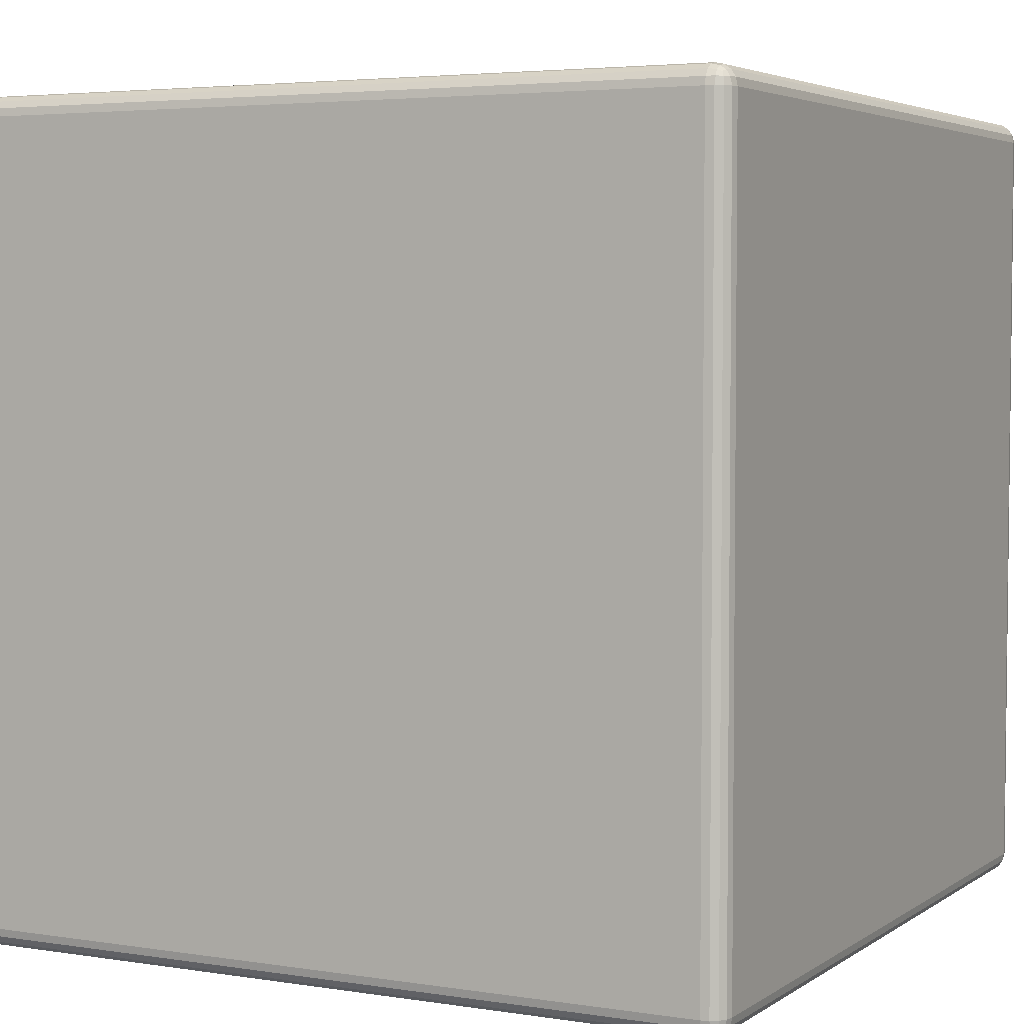
<metadata>
{"format":"obj","ext":"obj","renderer":"f3d","projection":"perspective","resolution":1024,"background":"white","views":[{"elev":4.1,"azim":27.3,"up":"+Z"}]}
</metadata>
<code>
o Breakable_Block_Cube
v -0.6 -0.6 -1
v -0.2 -0.6 -1
v 0.2 -0.6 -1
v 0.6 -0.6 -1
v -0.6 -0.2 -1
v -0.2 -0.2 -1
v 0.2 -0.2 -1
v 0.6 -0.2 -1
v -0.6 0.2 -1
v -0.2 0.2 -1
v 0.2 0.2 -1
v 0.6 0.2 -1
v -0.6 0.6 -1
v -0.2 0.6 -1
v 0.2 0.6 -1
v 0.6 0.6 -1
v 1 -0.6 -0.6
v 1 -0.6 -0.2
v 1 -0.6 0.2
v 1 -0.6 0.6
v 1 -0.2 -0.6
v 1 -0.2 -0.2
v 1 -0.2 0.2
v 1 -0.2 0.6
v 1 0.2 -0.6
v 1 0.2 -0.2
v 1 0.2 0.2
v 1 0.2 0.6
v 1 0.6 -0.6
v 1 0.6 -0.2
v 1 0.6 0.2
v 1 0.6 0.6
v -0.6 -1 -0.6
v -0.6 -1 -0.2
v -0.6 -1 0.2
v -0.6 -1 0.6
v -0.2 -1 -0.6
v -0.2 -1 -0.2
v -0.2 -1 0.2
v -0.2 -1 0.6
v 0.2 -1 -0.6
v 0.2 -1 -0.2
v 0.2 -1 0.2
v 0.2 -1 0.6
v 0.6 -1 -0.6
v 0.6 -1 -0.2
v 0.6 -1 0.2
v 0.6 -1 0.6
v -1 -0.6 0.6
v -1 -0.6 0.2
v -1 -0.6 -0.2
v -1 -0.6 -0.6
v -1 -0.2 0.6
v -1 -0.2 0.2
v -1 -0.2 -0.2
v -1 -0.2 -0.6
v -1 0.2 0.6
v -1 0.2 0.2
v -1 0.2 -0.2
v -1 0.2 -0.6
v -1 0.6 0.6
v -1 0.6 0.2
v -1 0.6 -0.2
v -1 0.6 -0.6
v 0.6 -0.6 1
v 0.2 -0.6 1
v -0.2 -0.6 1
v -0.6 -0.6 1
v 0.6 -0.2 1
v 0.2 -0.2 1
v -0.2 -0.2 1
v -0.6 -0.2 1
v 0.6 0.2 1
v 0.2 0.2 1
v -0.2 0.2 1
v -0.6 0.2 1
v 0.6 0.6 1
v 0.2 0.6 1
v -0.2 0.6 1
v -0.6 0.6 1
v 0.6 1 -0.6
v 0.6 1 -0.2
v 0.6 1 0.2
v 0.6 1 0.6
v 0.2 1 -0.6
v 0.2 1 -0.2
v 0.2 1 0.2
v 0.2 1 0.6
v -0.2 1 -0.6
v -0.2 1 -0.2
v -0.2 1 0.2
v -0.2 1 0.6
v -0.6 1 -0.6
v -0.6 1 -0.2
v -0.6 1 0.2
v -0.6 1 0.6
v 0.95 1 -0.95
v 1 0.95 -0.95
v 0.95 0.95 -1
v 0.9691 0.9962 -0.95
v 0.9854 0.9854 -0.95
v 0.95 0.9962 -0.9691
v 0.9696 0.9916 -0.9696
v 0.9828 0.9828 -0.9686
v 0.9789 0.9789 -0.9789
v 0.9962 0.95 -0.9691
v 0.9854 0.95 -0.9854
v 0.9962 0.9691 -0.95
v 0.9916 0.9696 -0.9696
v 0.9828 0.9686 -0.9828
v 0.95 0.9691 -0.9962
v 0.95 0.9854 -0.9854
v 0.9691 0.95 -0.9962
v 0.9696 0.9696 -0.9916
v 0.9686 0.9828 -0.9828
v 0.95 -0.95 -1
v 1 -0.95 -0.95
v 0.95 -1 -0.95
v 0.9691 -0.95 -0.9962
v 0.9854 -0.95 -0.9854
v 0.95 -0.9691 -0.9962
v 0.9696 -0.9696 -0.9916
v 0.9828 -0.9686 -0.9828
v 0.9789 -0.9789 -0.9789
v 0.9962 -0.9691 -0.95
v 0.9854 -0.9854 -0.95
v 0.9962 -0.95 -0.9691
v 0.9916 -0.9696 -0.9696
v 0.9828 -0.9828 -0.9686
v 0.95 -0.9962 -0.9691
v 0.95 -0.9854 -0.9854
v 0.9691 -0.9962 -0.95
v 0.9696 -0.9916 -0.9696
v 0.9686 -0.9828 -0.9828
v 0.95 1 0.95
v 0.95 0.95 1
v 1 0.95 0.95
v 0.95 0.9962 0.9691
v 0.95 0.9854 0.9854
v 0.9691 0.9962 0.95
v 0.9696 0.9916 0.9696
v 0.9686 0.9828 0.9828
v 0.9789 0.9789 0.9789
v 0.9691 0.95 0.9962
v 0.9854 0.95 0.9854
v 0.95 0.9691 0.9962
v 0.9696 0.9696 0.9916
v 0.9828 0.9686 0.9828
v 0.9962 0.9691 0.95
v 0.9854 0.9854 0.95
v 0.9962 0.95 0.9691
v 0.9916 0.9696 0.9696
v 0.9828 0.9828 0.9686
v 1 -0.95 0.95
v 0.95 -0.95 1
v 0.95 -1 0.95
v 0.9962 -0.95 0.9691
v 0.9854 -0.95 0.9854
v 0.9962 -0.9691 0.95
v 0.9916 -0.9696 0.9696
v 0.9828 -0.9686 0.9828
v 0.9789 -0.9789 0.9789
v 0.95 -0.9691 0.9962
v 0.95 -0.9854 0.9854
v 0.9691 -0.95 0.9962
v 0.9696 -0.9696 0.9916
v 0.9686 -0.9828 0.9828
v 0.9691 -0.9962 0.95
v 0.9854 -0.9854 0.95
v 0.95 -0.9962 0.9691
v 0.9696 -0.9916 0.9696
v 0.9828 -0.9828 0.9686
v -0.95 1 -0.95
v -0.95 0.95 -1
v -1 0.95 -0.95
v -0.95 0.9962 -0.9691
v -0.95 0.9854 -0.9854
v -0.9691 0.9962 -0.95
v -0.9696 0.9916 -0.9696
v -0.9686 0.9828 -0.9828
v -0.9789 0.9789 -0.9789
v -0.9691 0.95 -0.9962
v -0.9854 0.95 -0.9854
v -0.95 0.9691 -0.9962
v -0.9696 0.9696 -0.9916
v -0.9828 0.9686 -0.9828
v -0.9962 0.9691 -0.95
v -0.9854 0.9854 -0.95
v -0.9962 0.95 -0.9691
v -0.9916 0.9696 -0.9696
v -0.9828 0.9828 -0.9686
v -0.95 -1 -0.95
v -1 -0.95 -0.95
v -0.95 -0.95 -1
v -0.9691 -0.9962 -0.95
v -0.9854 -0.9854 -0.95
v -0.95 -0.9962 -0.9691
v -0.9696 -0.9916 -0.9696
v -0.9828 -0.9828 -0.9686
v -0.9789 -0.9789 -0.9789
v -0.9962 -0.95 -0.9691
v -0.9854 -0.95 -0.9854
v -0.9962 -0.9691 -0.95
v -0.9916 -0.9696 -0.9696
v -0.9828 -0.9686 -0.9828
v -0.95 -0.9691 -0.9962
v -0.95 -0.9854 -0.9854
v -0.9691 -0.95 -0.9962
v -0.9696 -0.9696 -0.9916
v -0.9686 -0.9828 -0.9828
v -1 0.95 0.95
v -0.95 0.95 1
v -0.95 1 0.95
v -0.9962 0.95 0.9691
v -0.9854 0.95 0.9854
v -0.9962 0.9691 0.95
v -0.9916 0.9696 0.9696
v -0.9828 0.9686 0.9828
v -0.9789 0.9789 0.9789
v -0.95 0.9691 0.9962
v -0.95 0.9854 0.9854
v -0.9691 0.95 0.9962
v -0.9696 0.9696 0.9916
v -0.9686 0.9828 0.9828
v -0.9691 0.9962 0.95
v -0.9854 0.9854 0.95
v -0.95 0.9962 0.9691
v -0.9696 0.9916 0.9696
v -0.9828 0.9828 0.9686
v -0.95 -1 0.95
v -0.95 -0.95 1
v -1 -0.95 0.95
v -0.95 -0.9962 0.9691
v -0.95 -0.9854 0.9854
v -0.9691 -0.9962 0.95
v -0.9696 -0.9916 0.9696
v -0.9686 -0.9828 0.9828
v -0.9789 -0.9789 0.9789
v -0.9691 -0.95 0.9962
v -0.9854 -0.95 0.9854
v -0.95 -0.9691 0.9962
v -0.9696 -0.9696 0.9916
v -0.9828 -0.9686 0.9828
v -0.9962 -0.9691 0.95
v -0.9854 -0.9854 0.95
v -0.9962 -0.95 0.9691
v -0.9916 -0.9696 0.9696
v -0.9828 -0.9828 0.9686
v -0.95 -1 -0.6
v -1 -0.95 -0.6
v -0.9691 -0.9962 -0.6
v -0.9854 -0.9854 -0.6
v -0.9962 -0.9691 -0.6
v -0.95 -1 -0.2
v -1 -0.95 -0.2
v -0.9691 -0.9962 -0.2
v -0.9854 -0.9854 -0.2
v -0.9962 -0.9691 -0.2
v -0.95 -1 0.2
v -1 -0.95 0.2
v -0.9691 -0.9962 0.2
v -0.9854 -0.9854 0.2
v -0.9962 -0.9691 0.2
v -1 -0.95 0.6
v -0.95 -1 0.6
v -0.9962 -0.9691 0.6
v -0.9854 -0.9854 0.6
v -0.9691 -0.9962 0.6
v 0.6 -1 -0.95
v 0.6 -0.95 -1
v 0.6 -0.9962 -0.9691
v 0.6 -0.9854 -0.9854
v 0.6 -0.9691 -0.9962
v 0.2 -1 -0.95
v 0.2 -0.95 -1
v 0.2 -0.9962 -0.9691
v 0.2 -0.9854 -0.9854
v 0.2 -0.9691 -0.9962
v -0.2 -1 -0.95
v -0.2 -0.95 -1
v -0.2 -0.9962 -0.9691
v -0.2 -0.9854 -0.9854
v -0.2 -0.9691 -0.9962
v -0.6 -0.95 -1
v -0.6 -1 -0.95
v -0.6 -0.9691 -0.9962
v -0.6 -0.9854 -0.9854
v -0.6 -0.9962 -0.9691
v 1 0.6 -0.95
v 0.95 0.6 -1
v 0.9962 0.6 -0.9691
v 0.9854 0.6 -0.9854
v 0.9691 0.6 -0.9962
v 1 0.2 -0.95
v 0.95 0.2 -1
v 0.9962 0.2 -0.9691
v 0.9854 0.2 -0.9854
v 0.9691 0.2 -0.9962
v 1 -0.2 -0.95
v 0.95 -0.2 -1
v 0.9962 -0.2 -0.9691
v 0.9854 -0.2 -0.9854
v 0.9691 -0.2 -0.9962
v 0.95 -0.6 -1
v 1 -0.6 -0.95
v 0.9691 -0.6 -0.9962
v 0.9854 -0.6 -0.9854
v 0.9962 -0.6 -0.9691
v -0.95 -0.6 1
v -1 -0.6 0.95
v -0.9691 -0.6 0.9962
v -0.9854 -0.6 0.9854
v -0.9962 -0.6 0.9691
v -0.95 -0.2 1
v -1 -0.2 0.95
v -0.9691 -0.2 0.9962
v -0.9854 -0.2 0.9854
v -0.9962 -0.2 0.9691
v -0.95 0.2 1
v -1 0.2 0.95
v -0.9691 0.2 0.9962
v -0.9854 0.2 0.9854
v -0.9962 0.2 0.9691
v -1 0.6 0.95
v -0.95 0.6 1
v -0.9962 0.6 0.9691
v -0.9854 0.6 0.9854
v -0.9691 0.6 0.9962
v 0.95 0.6 1
v 1 0.6 0.95
v 0.9691 0.6 0.9962
v 0.9854 0.6 0.9854
v 0.9962 0.6 0.9691
v 0.95 0.2 1
v 1 0.2 0.95
v 0.9691 0.2 0.9962
v 0.9854 0.2 0.9854
v 0.9962 0.2 0.9691
v 0.95 -0.2 1
v 1 -0.2 0.95
v 0.9691 -0.2 0.9962
v 0.9854 -0.2 0.9854
v 0.9962 -0.2 0.9691
v 1 -0.6 0.95
v 0.95 -0.6 1
v 0.9962 -0.6 0.9691
v 0.9854 -0.6 0.9854
v 0.9691 -0.6 0.9962
v -0.95 0.6 -1
v -1 0.6 -0.95
v -0.9691 0.6 -0.9962
v -0.9854 0.6 -0.9854
v -0.9962 0.6 -0.9691
v -0.95 0.2 -1
v -1 0.2 -0.95
v -0.9691 0.2 -0.9962
v -0.9854 0.2 -0.9854
v -0.9962 0.2 -0.9691
v -0.95 -0.2 -1
v -1 -0.2 -0.95
v -0.9691 -0.2 -0.9962
v -0.9854 -0.2 -0.9854
v -0.9962 -0.2 -0.9691
v -1 -0.6 -0.95
v -0.95 -0.6 -1
v -0.9962 -0.6 -0.9691
v -0.9854 -0.6 -0.9854
v -0.9691 -0.6 -0.9962
v 0.6 1 0.95
v 0.6 0.95 1
v 0.6 0.9962 0.9691
v 0.6 0.9854 0.9854
v 0.6 0.9691 0.9962
v 0.2 1 0.95
v 0.2 0.95 1
v 0.2 0.9962 0.9691
v 0.2 0.9854 0.9854
v 0.2 0.9691 0.9962
v -0.2 1 0.95
v -0.2 0.95 1
v -0.2 0.9962 0.9691
v -0.2 0.9854 0.9854
v -0.2 0.9691 0.9962
v -0.6 0.95 1
v -0.6 1 0.95
v -0.6 0.9691 0.9962
v -0.6 0.9854 0.9854
v -0.6 0.9962 0.9691
v 0.95 1 -0.6
v 1 0.95 -0.6
v 0.9691 0.9962 -0.6
v 0.9854 0.9854 -0.6
v 0.9962 0.9691 -0.6
v 0.95 1 -0.2
v 1 0.95 -0.2
v 0.9691 0.9962 -0.2
v 0.9854 0.9854 -0.2
v 0.9962 0.9691 -0.2
v 0.95 1 0.2
v 1 0.95 0.2
v 0.9691 0.9962 0.2
v 0.9854 0.9854 0.2
v 0.9962 0.9691 0.2
v 1 0.95 0.6
v 0.95 1 0.6
v 0.9962 0.9691 0.6
v 0.9854 0.9854 0.6
v 0.9691 0.9962 0.6
v -0.6 -1 0.95
v -0.6 -0.95 1
v -0.6 -0.9962 0.9691
v -0.6 -0.9854 0.9854
v -0.6 -0.9691 0.9962
v -0.2 -1 0.95
v -0.2 -0.95 1
v -0.2 -0.9962 0.9691
v -0.2 -0.9854 0.9854
v -0.2 -0.9691 0.9962
v 0.2 -1 0.95
v 0.2 -0.95 1
v 0.2 -0.9962 0.9691
v 0.2 -0.9854 0.9854
v 0.2 -0.9691 0.9962
v 0.6 -0.95 1
v 0.6 -1 0.95
v 0.6 -0.9691 0.9962
v 0.6 -0.9854 0.9854
v 0.6 -0.9962 0.9691
v -0.95 1 0.6
v -1 0.95 0.6
v -0.9691 0.9962 0.6
v -0.9854 0.9854 0.6
v -0.9962 0.9691 0.6
v -0.95 1 0.2
v -1 0.95 0.2
v -0.9691 0.9962 0.2
v -0.9854 0.9854 0.2
v -0.9962 0.9691 0.2
v -0.95 1 -0.2
v -1 0.95 -0.2
v -0.9691 0.9962 -0.2
v -0.9854 0.9854 -0.2
v -0.9962 0.9691 -0.2
v -1 0.95 -0.6
v -0.95 1 -0.6
v -0.9962 0.9691 -0.6
v -0.9854 0.9854 -0.6
v -0.9691 0.9962 -0.6
v -0.6 1 -0.95
v -0.6 0.95 -1
v -0.6 0.9962 -0.9691
v -0.6 0.9854 -0.9854
v -0.6 0.9691 -0.9962
v -0.2 1 -0.95
v -0.2 0.95 -1
v -0.2 0.9962 -0.9691
v -0.2 0.9854 -0.9854
v -0.2 0.9691 -0.9962
v 0.2 1 -0.95
v 0.2 0.95 -1
v 0.2 0.9962 -0.9691
v 0.2 0.9854 -0.9854
v 0.2 0.9691 -0.9962
v 0.6 0.95 -1
v 0.6 1 -0.95
v 0.6 0.9691 -0.9962
v 0.6 0.9854 -0.9854
v 0.6 0.9962 -0.9691
v 0.95 -1 0.6
v 1 -0.95 0.6
v 0.9691 -0.9962 0.6
v 0.9854 -0.9854 0.6
v 0.9962 -0.9691 0.6
v 0.95 -1 0.2
v 1 -0.95 0.2
v 0.9691 -0.9962 0.2
v 0.9854 -0.9854 0.2
v 0.9962 -0.9691 0.2
v 0.95 -1 -0.2
v 1 -0.95 -0.2
v 0.9691 -0.9962 -0.2
v 0.9854 -0.9854 -0.2
v 0.9962 -0.9691 -0.2
v 1 -0.95 -0.6
v 0.95 -1 -0.6
v 0.9962 -0.9691 -0.6
v 0.9854 -0.9854 -0.6
v 0.9691 -0.9962 -0.6
f 232 310 49 264
f 96 429 213 385
f 349 174 450 13
f 470 20 344 154
f 329 136 370 77
f 289 98 390 29
f 405 84 369 135
f 68 72 314 309
f 305 299 21 17
f 299 294 25 21
f 250 52 364 193
f 294 289 29 25
f 285 279 37 33
f 279 274 41 37
f 84 88 374 369
f 1 5 6 2
f 2 6 7 3
f 3 7 8 4
f 52 56 360 364
f 5 9 10 6
f 6 10 11 7
f 7 11 12 8
f 56 60 355 360
f 9 13 14 10
f 10 14 15 11
f 11 15 16 12
f 192 285 33 249
f 459 454 89 85
f 465 459 85 81
f 47 474 469 48
f 449 173 445 93
f 60 64 350 355
f 345 339 69 65
f 339 334 73 69
f 269 118 485 45
f 45 485 479 46
f 46 479 474 47
f 4 8 300 304
f 17 21 22 18
f 18 22 23 19
f 19 23 24 20
f 8 12 295 300
f 21 25 26 22
f 22 26 27 23
f 23 27 28 24
f 12 16 290 295
f 25 29 30 26
f 26 30 31 27
f 27 31 32 28
f 117 305 17 484
f 394 82 83 399
f 399 83 84 405
f 415 67 68 410
f 255 51 52 250
f 420 66 67 415
f 424 65 66 420
f 95 434 429 96
f 194 365 1 284
f 260 50 51 255
f 264 49 50 260
f 274 269 45 41
f 284 1 2 280
f 33 37 38 34
f 34 38 39 35
f 35 39 40 36
f 280 2 3 275
f 37 41 42 38
f 38 42 43 39
f 39 43 44 40
f 275 3 4 270
f 41 45 46 42
f 42 46 47 43
f 43 47 48 44
f 270 4 304 116
f 484 17 18 480
f 480 18 19 475
f 475 19 20 470
f 324 211 430 61
f 365 359 5 1
f 359 354 9 5
f 354 349 13 9
f 410 68 309 231
f 259 35 36 265
f 254 34 35 259
f 249 33 34 254
f 72 76 319 314
f 49 53 54 50
f 50 54 55 51
f 51 55 56 52
f 76 80 325 319
f 53 57 58 54
f 54 58 59 55
f 55 59 60 56
f 334 329 77 73
f 57 61 62 58
f 58 62 63 59
f 59 63 64 60
f 80 384 212 325
f 94 439 434 95
f 93 445 439 94
f 454 449 93 89
f 265 36 409 230
f 310 315 53 49
f 315 320 57 53
f 320 324 61 57
f 48 469 156 425
f 44 48 425 419
f 40 44 419 414
f 36 40 414 409
f 20 24 340 344
f 65 69 70 66
f 66 70 71 67
f 67 71 72 68
f 24 28 335 340
f 69 73 74 70
f 70 74 75 71
f 71 75 76 72
f 28 32 330 335
f 73 77 78 74
f 74 78 79 75
f 75 79 80 76
f 155 345 65 424
f 88 92 379 374
f 92 96 385 379
f 389 81 82 394
f 32 404 137 330
f 77 370 375 78
f 78 375 380 79
f 79 380 384 80
f 16 464 99 290
f 29 390 395 30
f 30 395 400 31
f 31 400 404 32
f 15 460 464 16
f 81 85 86 82
f 82 86 87 83
f 83 87 88 84
f 14 455 460 15
f 85 89 90 86
f 86 90 91 87
f 87 91 92 88
f 13 450 455 14
f 89 93 94 90
f 90 94 95 91
f 91 95 96 92
f 64 444 175 350
f 63 440 444 64
f 62 435 440 63
f 61 430 435 62
f 97 100 103 102
f 100 101 104 103
f 102 103 115 112
f 103 104 105 115
f 98 106 109 108
f 106 107 110 109
f 108 109 104 101
f 109 110 105 104
f 99 111 114 113
f 111 112 115 114
f 113 114 110 107
f 114 115 105 110
f 116 119 122 121
f 119 120 123 122
f 121 122 134 131
f 122 123 124 134
f 117 125 128 127
f 125 126 129 128
f 127 128 123 120
f 128 129 124 123
f 118 130 133 132
f 130 131 134 133
f 132 133 129 126
f 133 134 124 129
f 135 138 141 140
f 138 139 142 141
f 140 141 153 150
f 141 142 143 153
f 136 144 147 146
f 144 145 148 147
f 146 147 142 139
f 147 148 143 142
f 137 149 152 151
f 149 150 153 152
f 151 152 148 145
f 152 153 143 148
f 154 157 160 159
f 157 158 161 160
f 159 160 172 169
f 160 161 162 172
f 155 163 166 165
f 163 164 167 166
f 165 166 161 158
f 166 167 162 161
f 156 168 171 170
f 168 169 172 171
f 170 171 167 164
f 171 172 162 167
f 173 176 179 178
f 176 177 180 179
f 178 179 191 188
f 179 180 181 191
f 174 182 185 184
f 182 183 186 185
f 184 185 180 177
f 185 186 181 180
f 175 187 190 189
f 187 188 191 190
f 189 190 186 183
f 190 191 181 186
f 192 195 198 197
f 195 196 199 198
f 197 198 210 207
f 198 199 200 210
f 193 201 204 203
f 201 202 205 204
f 203 204 199 196
f 204 205 200 199
f 194 206 209 208
f 206 207 210 209
f 208 209 205 202
f 209 210 200 205
f 211 214 217 216
f 214 215 218 217
f 216 217 229 226
f 217 218 219 229
f 212 220 223 222
f 220 221 224 223
f 222 223 218 215
f 223 224 219 218
f 213 225 228 227
f 225 226 229 228
f 227 228 224 221
f 228 229 219 224
f 230 233 236 235
f 233 234 237 236
f 235 236 248 245
f 236 237 238 248
f 231 239 242 241
f 239 240 243 242
f 241 242 237 234
f 242 243 238 237
f 232 244 247 246
f 244 245 248 247
f 246 247 243 240
f 247 248 238 243
f 265 230 235 268
f 268 235 245 267
f 267 245 244 266
f 266 244 232 264
f 285 192 197 288
f 288 197 207 287
f 287 207 206 286
f 286 206 194 284
f 305 117 127 308
f 308 127 120 307
f 307 120 119 306
f 306 119 116 304
f 325 212 222 328
f 328 222 215 327
f 327 215 214 326
f 326 214 211 324
f 345 155 165 348
f 348 165 158 347
f 347 158 157 346
f 346 157 154 344
f 365 194 208 368
f 368 208 202 367
f 367 202 201 366
f 366 201 193 364
f 385 213 227 388
f 388 227 221 387
f 387 221 220 386
f 386 220 212 384
f 405 135 140 408
f 408 140 150 407
f 407 150 149 406
f 406 149 137 404
f 425 156 170 428
f 428 170 164 427
f 427 164 163 426
f 426 163 155 424
f 445 173 178 448
f 448 178 188 447
f 447 188 187 446
f 446 187 175 444
f 465 97 102 468
f 468 102 112 467
f 467 112 111 466
f 466 111 99 464
f 485 118 132 488
f 488 132 126 487
f 487 126 125 486
f 486 125 117 484
f 192 249 251 195
f 195 251 252 196
f 196 252 253 203
f 203 253 250 193
f 249 254 256 251
f 251 256 257 252
f 252 257 258 253
f 253 258 255 250
f 254 259 261 256
f 256 261 262 257
f 257 262 263 258
f 258 263 260 255
f 259 265 268 261
f 261 268 267 262
f 262 267 266 263
f 263 266 264 260
f 118 269 271 130
f 130 271 272 131
f 131 272 273 121
f 121 273 270 116
f 269 274 276 271
f 271 276 277 272
f 272 277 278 273
f 273 278 275 270
f 274 279 281 276
f 276 281 282 277
f 277 282 283 278
f 278 283 280 275
f 279 285 288 281
f 281 288 287 282
f 282 287 286 283
f 283 286 284 280
f 98 289 291 106
f 106 291 292 107
f 107 292 293 113
f 113 293 290 99
f 289 294 296 291
f 291 296 297 292
f 292 297 298 293
f 293 298 295 290
f 294 299 301 296
f 296 301 302 297
f 297 302 303 298
f 298 303 300 295
f 299 305 308 301
f 301 308 307 302
f 302 307 306 303
f 303 306 304 300
f 231 309 311 239
f 239 311 312 240
f 240 312 313 246
f 246 313 310 232
f 309 314 316 311
f 311 316 317 312
f 312 317 318 313
f 313 318 315 310
f 314 319 321 316
f 316 321 322 317
f 317 322 323 318
f 318 323 320 315
f 319 325 328 321
f 321 328 327 322
f 322 327 326 323
f 323 326 324 320
f 136 329 331 144
f 144 331 332 145
f 145 332 333 151
f 151 333 330 137
f 329 334 336 331
f 331 336 337 332
f 332 337 338 333
f 333 338 335 330
f 334 339 341 336
f 336 341 342 337
f 337 342 343 338
f 338 343 340 335
f 339 345 348 341
f 341 348 347 342
f 342 347 346 343
f 343 346 344 340
f 174 349 351 182
f 182 351 352 183
f 183 352 353 189
f 189 353 350 175
f 349 354 356 351
f 351 356 357 352
f 352 357 358 353
f 353 358 355 350
f 354 359 361 356
f 356 361 362 357
f 357 362 363 358
f 358 363 360 355
f 359 365 368 361
f 361 368 367 362
f 362 367 366 363
f 363 366 364 360
f 135 369 371 138
f 138 371 372 139
f 139 372 373 146
f 146 373 370 136
f 369 374 376 371
f 371 376 377 372
f 372 377 378 373
f 373 378 375 370
f 374 379 381 376
f 376 381 382 377
f 377 382 383 378
f 378 383 380 375
f 379 385 388 381
f 381 388 387 382
f 382 387 386 383
f 383 386 384 380
f 97 389 391 100
f 100 391 392 101
f 101 392 393 108
f 108 393 390 98
f 389 394 396 391
f 391 396 397 392
f 392 397 398 393
f 393 398 395 390
f 394 399 401 396
f 396 401 402 397
f 397 402 403 398
f 398 403 400 395
f 399 405 408 401
f 401 408 407 402
f 402 407 406 403
f 403 406 404 400
f 230 409 411 233
f 233 411 412 234
f 234 412 413 241
f 241 413 410 231
f 409 414 416 411
f 411 416 417 412
f 412 417 418 413
f 413 418 415 410
f 414 419 421 416
f 416 421 422 417
f 417 422 423 418
f 418 423 420 415
f 419 425 428 421
f 421 428 427 422
f 422 427 426 423
f 423 426 424 420
f 213 429 431 225
f 225 431 432 226
f 226 432 433 216
f 216 433 430 211
f 429 434 436 431
f 431 436 437 432
f 432 437 438 433
f 433 438 435 430
f 434 439 441 436
f 436 441 442 437
f 437 442 443 438
f 438 443 440 435
f 439 445 448 441
f 441 448 447 442
f 442 447 446 443
f 443 446 444 440
f 173 449 451 176
f 176 451 452 177
f 177 452 453 184
f 184 453 450 174
f 449 454 456 451
f 451 456 457 452
f 452 457 458 453
f 453 458 455 450
f 454 459 461 456
f 456 461 462 457
f 457 462 463 458
f 458 463 460 455
f 459 465 468 461
f 461 468 467 462
f 462 467 466 463
f 463 466 464 460
f 156 469 471 168
f 168 471 472 169
f 169 472 473 159
f 159 473 470 154
f 469 474 476 471
f 471 476 477 472
f 472 477 478 473
f 473 478 475 470
f 474 479 481 476
f 476 481 482 477
f 477 482 483 478
f 478 483 480 475
f 479 485 488 481
f 481 488 487 482
f 482 487 486 483
f 483 486 484 480
f 97 465 81 389

</code>
